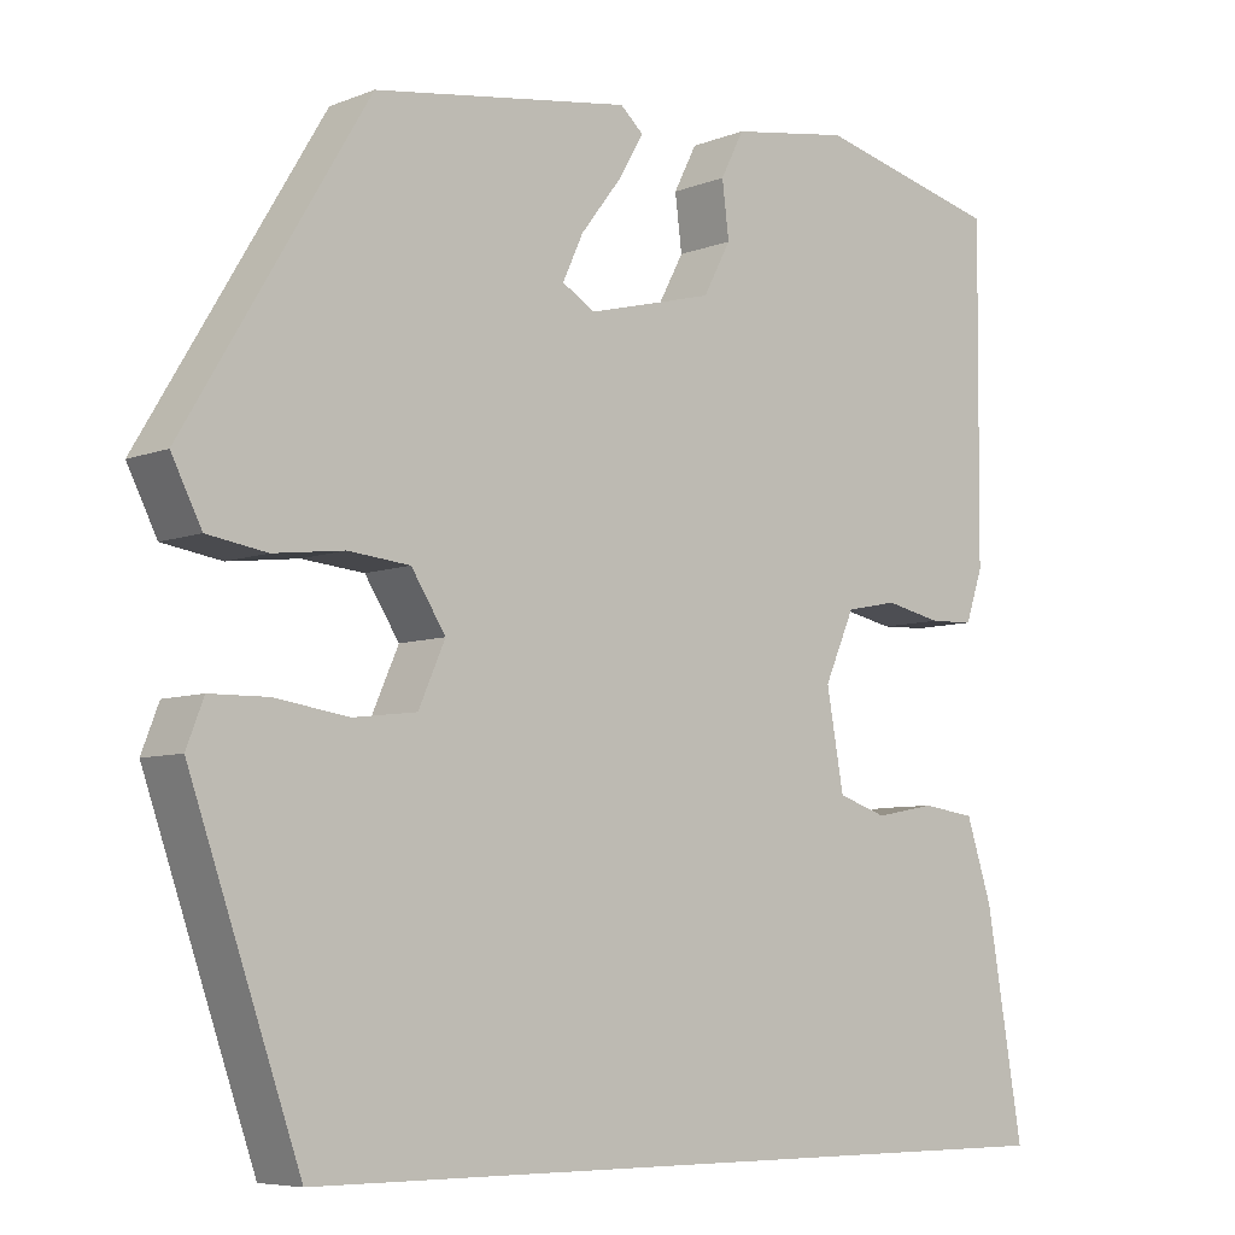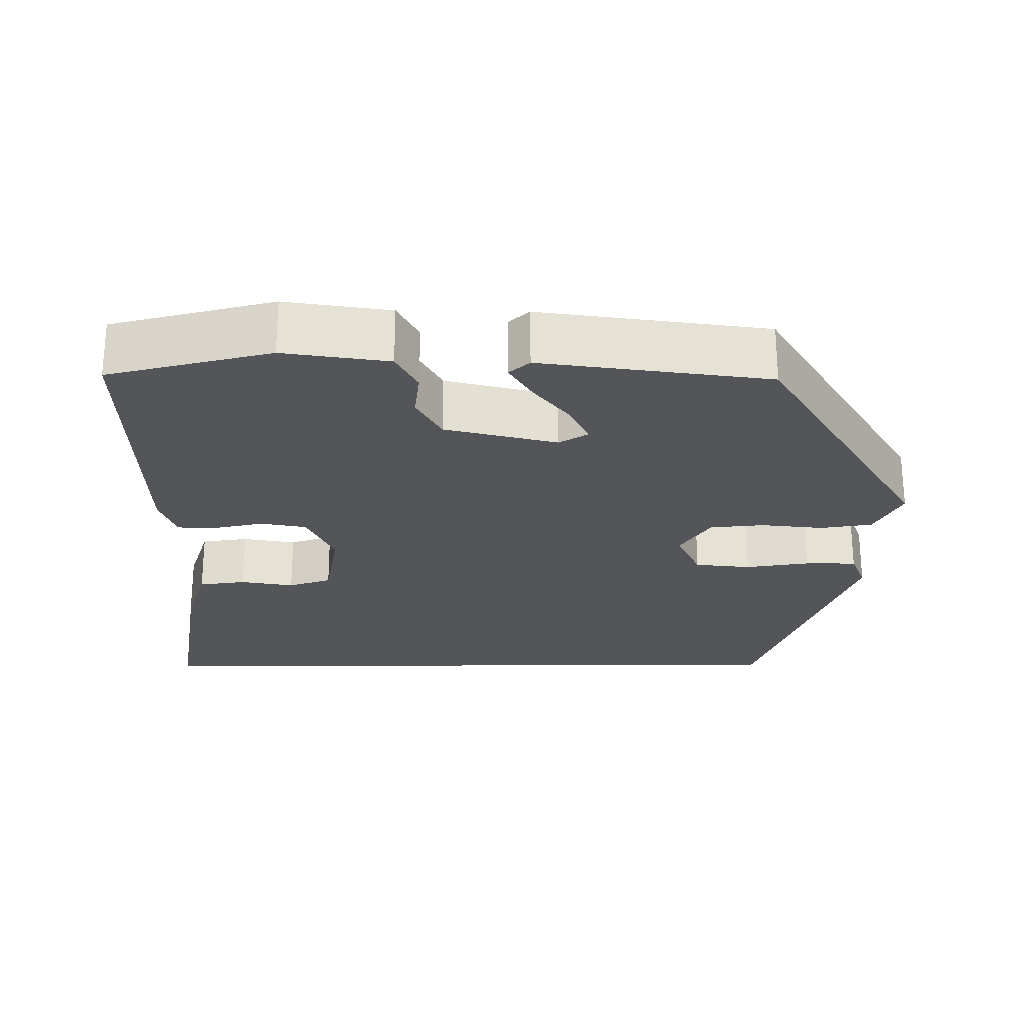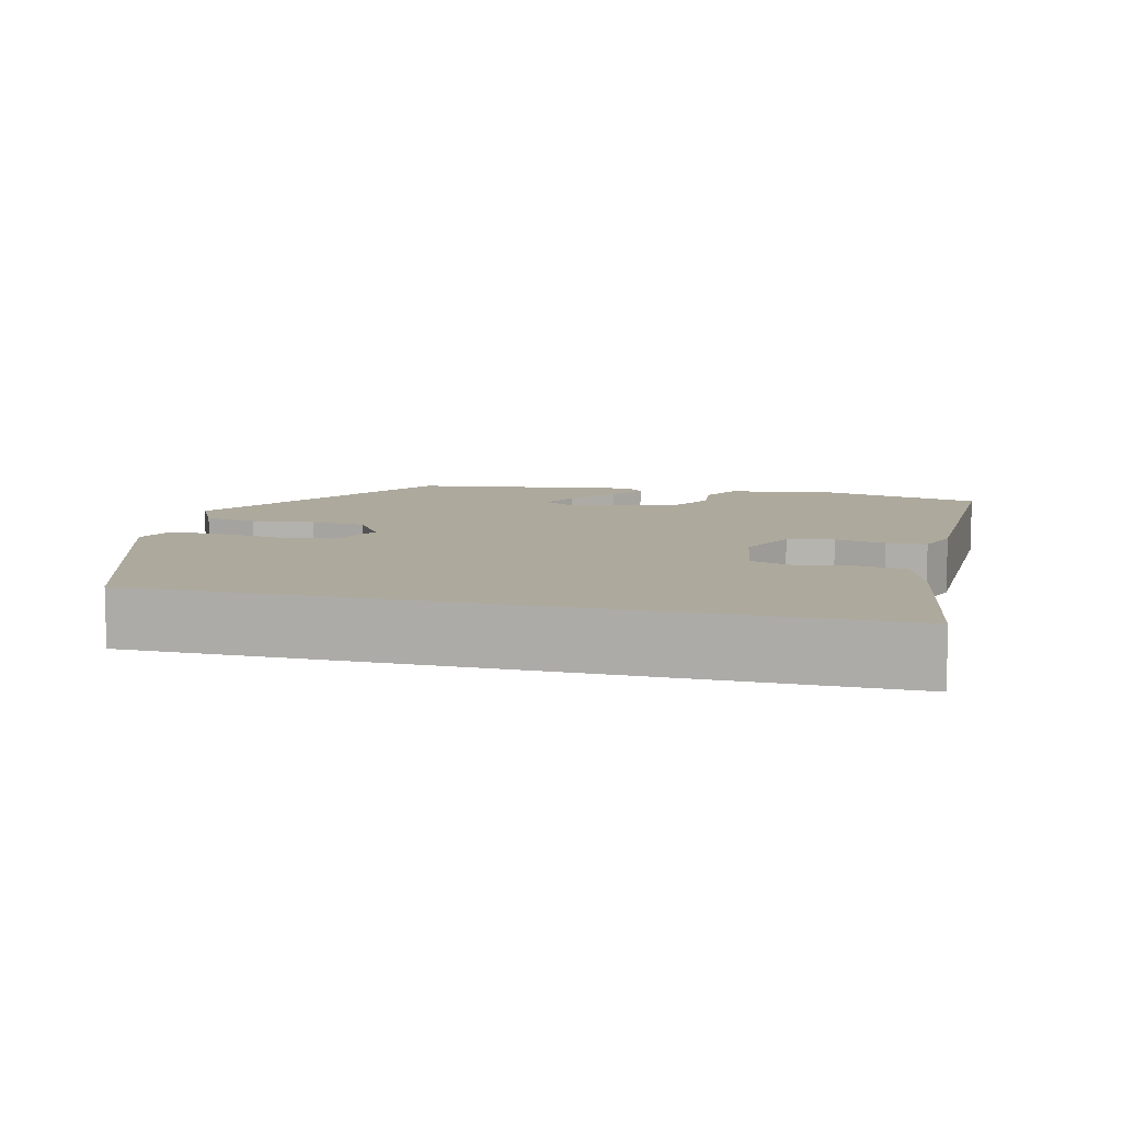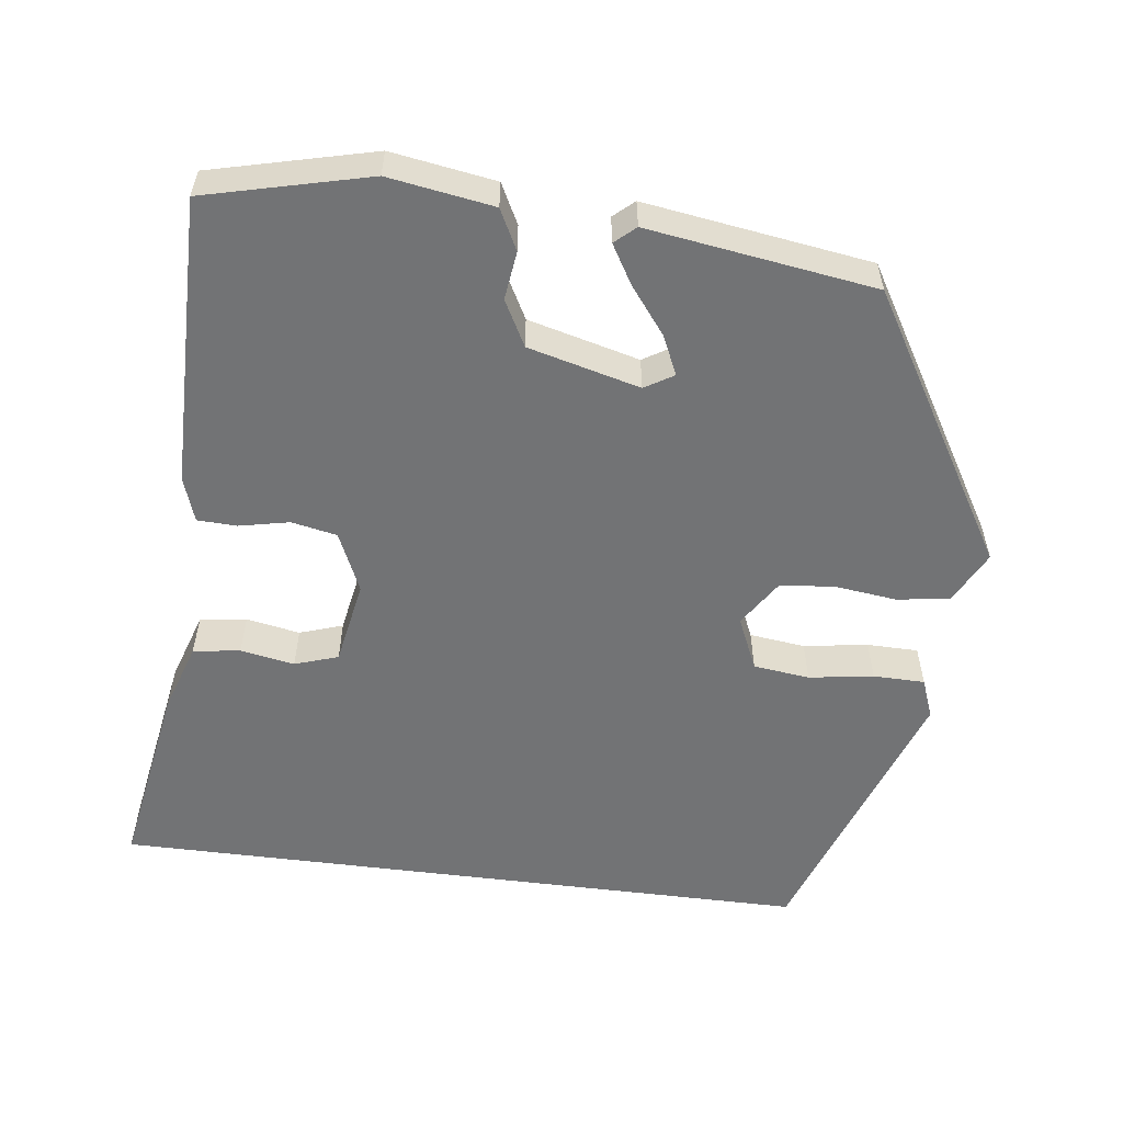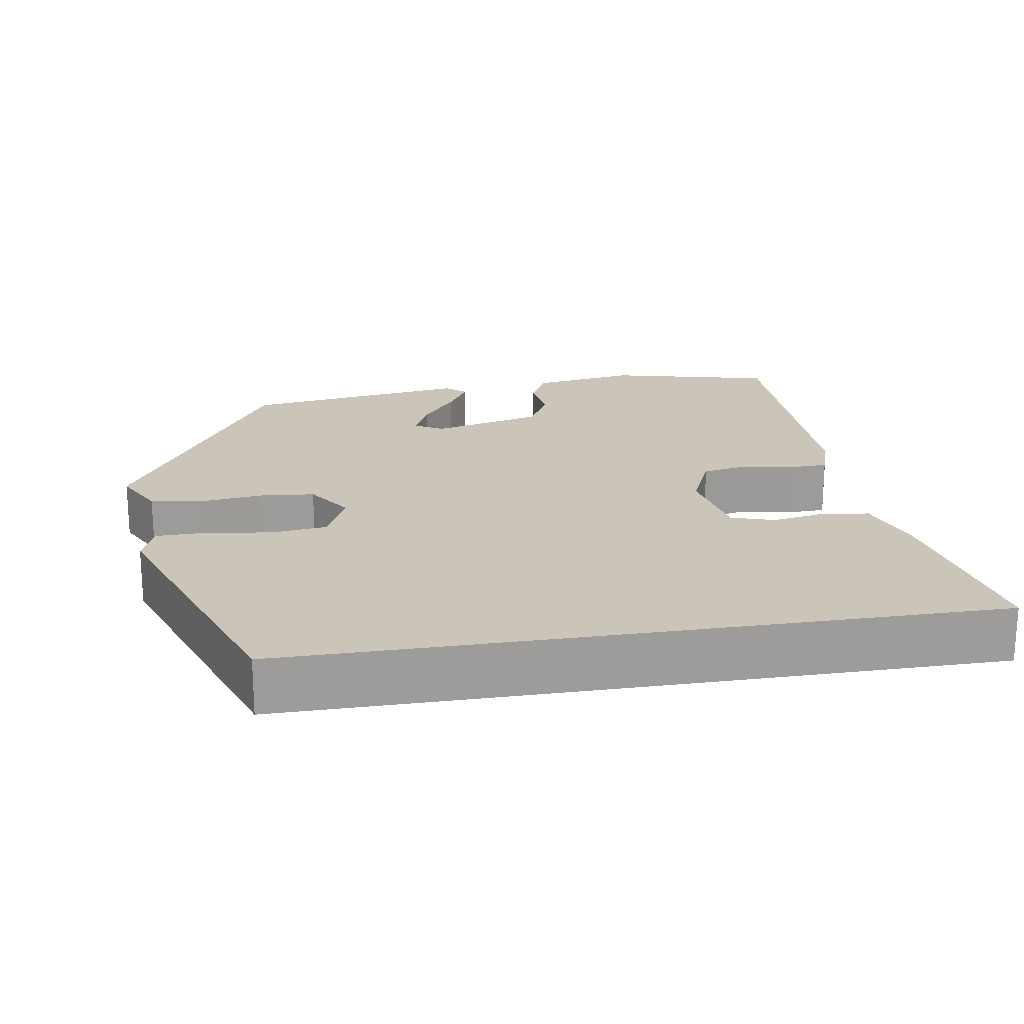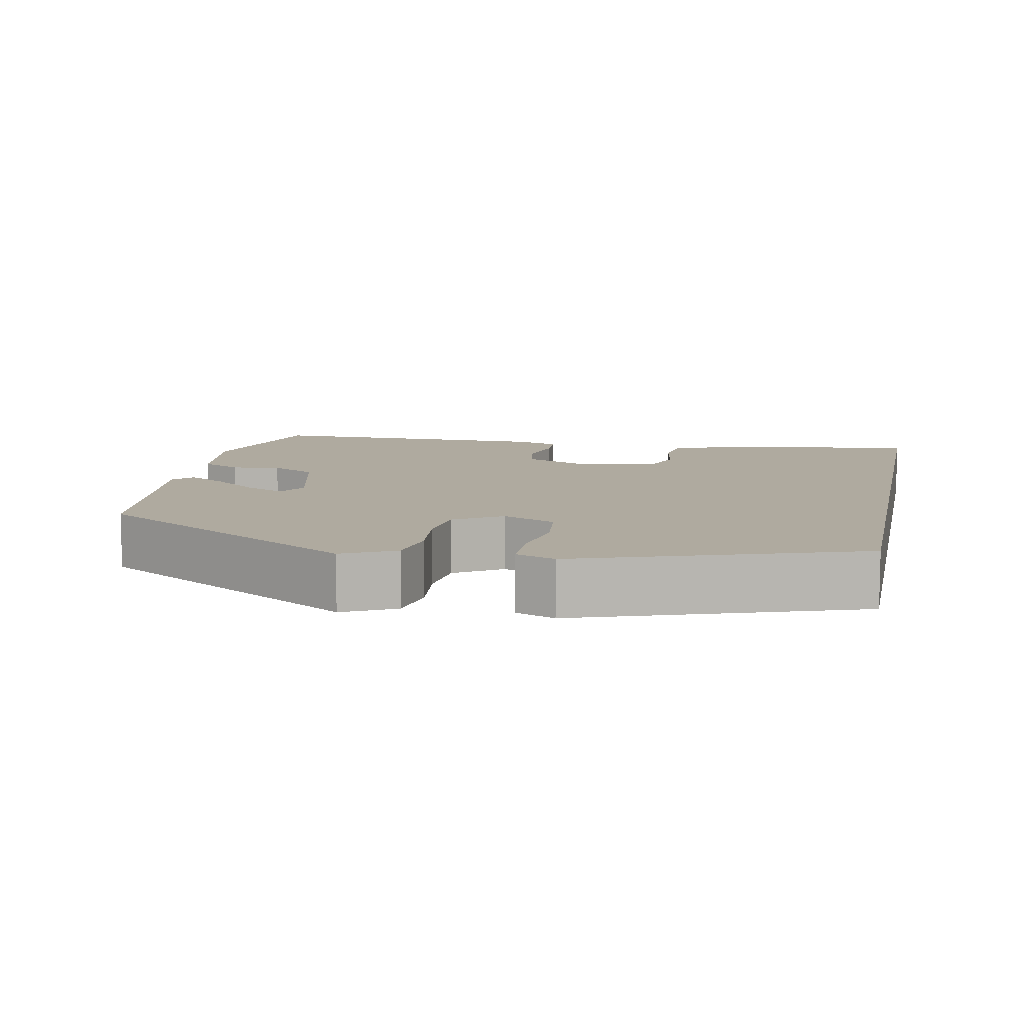
<metadata>
{"format":"obj","ext":"obj","renderer":"f3d","projection":"perspective","resolution":1024,"background":"white","views":[{"elev":-6.7,"azim":138.7,"up":"+Z"},{"elev":-24.8,"azim":0.4,"up":"+Y"},{"elev":8.8,"azim":-165.7,"up":"+Y"},{"elev":-55.8,"azim":-7.3,"up":"+Y"},{"elev":20.3,"azim":170.6,"up":"+Y"},{"elev":9.5,"azim":101.7,"up":"+Y"}]}
</metadata>
<code>
v 0.315 0.07 0.479
v 0.527 0.07 0.124
v 0.492 0.07 0.055
v 0.423 0.07 0.044
v 0.341 0.07 0.054
v 0.269 0.07 0.047
v 0.229 0.07 -0.015
v 0.26 0.07 -0.085
v 0.334 0.07 -0.094
v 0.419 0.07 -0.081
v 0.487 0.07 -0.082
v 0.507 0.07 -0.134
v 0.379 0.07 -0.5
v -0.546 0.07 -0.5
v -0.503 0.07 -0.246
v -0.473 0.07 -0.154
v -0.411 0.07 -0.145
v -0.34 0.07 -0.158
v -0.283 0.07 -0.139
v -0.263 0.07 -0.027
v -0.298 0.07 0.052
v -0.358 0.07 0.064
v -0.424 0.07 0.05
v -0.476 0.07 0.052
v -0.496 0.07 0.111
v -0.499 0.07 0.496
v -0.284 0.07 0.549
v -0.146 0.07 0.527
v -0.119 0.07 0.474
v -0.127 0.07 0.41
v -0.095 0.07 0.35
v 0.052 0.07 0.312
v 0.09 0.07 0.335
v 0.066 0.07 0.387
v 0.019 0.07 0.448
v -0.011 0.07 0.499
v 0.016 0.07 0.523
v 0.315 0 0.479
v 0.527 0 0.124
v 0.492 0 0.055
v 0.423 0 0.044
v 0.341 0 0.054
v 0.269 0 0.047
v 0.229 0 -0.015
v 0.26 0 -0.085
v 0.334 0 -0.094
v 0.419 0 -0.081
v 0.487 0 -0.082
v 0.507 0 -0.134
v 0.379 0 -0.5
v -0.546 0 -0.5
v -0.503 0 -0.246
v -0.473 0 -0.154
v -0.411 0 -0.145
v -0.34 0 -0.158
v -0.283 0 -0.139
v -0.263 0 -0.027
v -0.298 0 0.052
v -0.358 0 0.064
v -0.424 0 0.05
v -0.476 0 0.052
v -0.496 0 0.111
v -0.499 0 0.496
v -0.284 0 0.549
v -0.146 0 0.527
v -0.119 0 0.474
v -0.127 0 0.41
v -0.095 0 0.35
v 0.052 0 0.312
v 0.09 0 0.335
v 0.066 0 0.387
v 0.019 0 0.448
v -0.011 0 0.499
v 0.016 0 0.523
f 34 35 36 37
f 33 34 37 1
f 27 28 29 30
f 27 30 31
f 26 27 31
f 25 26 31
f 22 23 24 25
f 21 22 25 31
f 20 21 31 32
f 15 16 17 18
f 15 18 19
f 14 15 19
f 13 14 19
f 9 10 11 12
f 8 9 12 13
f 7 8 13 19
f 2 3 4 5
f 33 1 2 5
f 33 5 6
f 19 20 32 33
f 6 7 19 33
f 74 73 72 71
f 38 74 71 70
f 67 66 65 64
f 68 67 64
f 68 64 63
f 68 63 62
f 62 61 60 59
f 68 62 59 58
f 69 68 58 57
f 55 54 53 52
f 56 55 52
f 56 52 51
f 56 51 50
f 49 48 47 46
f 50 49 46 45
f 56 50 45 44
f 42 41 40 39
f 42 39 38 70
f 43 42 70
f 70 69 57 56
f 70 56 44 43
f 1 38 39 2
f 2 39 40 3
f 3 40 41 4
f 4 41 42 5
f 5 42 43 6
f 6 43 44 7
f 7 44 45 8
f 8 45 46 9
f 9 46 47 10
f 10 47 48 11
f 11 48 49 12
f 12 49 50 13
f 13 50 51 14
f 14 51 52 15
f 15 52 53 16
f 16 53 54 17
f 17 54 55 18
f 18 55 56 19
f 19 56 57 20
f 20 57 58 21
f 21 58 59 22
f 22 59 60 23
f 23 60 61 24
f 24 61 62 25
f 25 62 63 26
f 26 63 64 27
f 27 64 65 28
f 28 65 66 29
f 29 66 67 30
f 30 67 68 31
f 31 68 69 32
f 32 69 70 33
f 33 70 71 34
f 34 71 72 35
f 35 72 73 36
f 36 73 74 37
f 37 74 38 1

</code>
